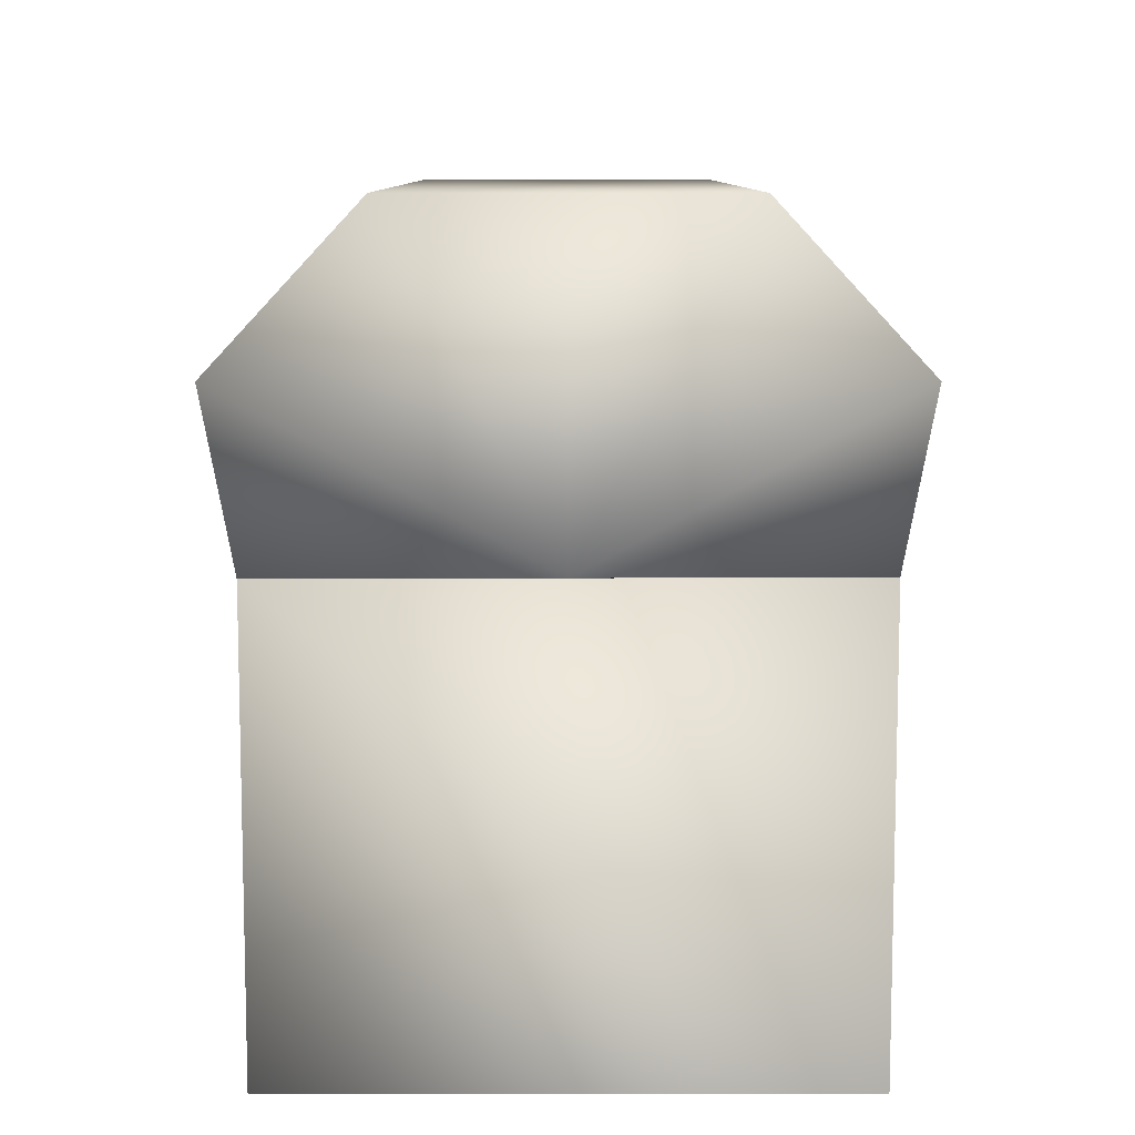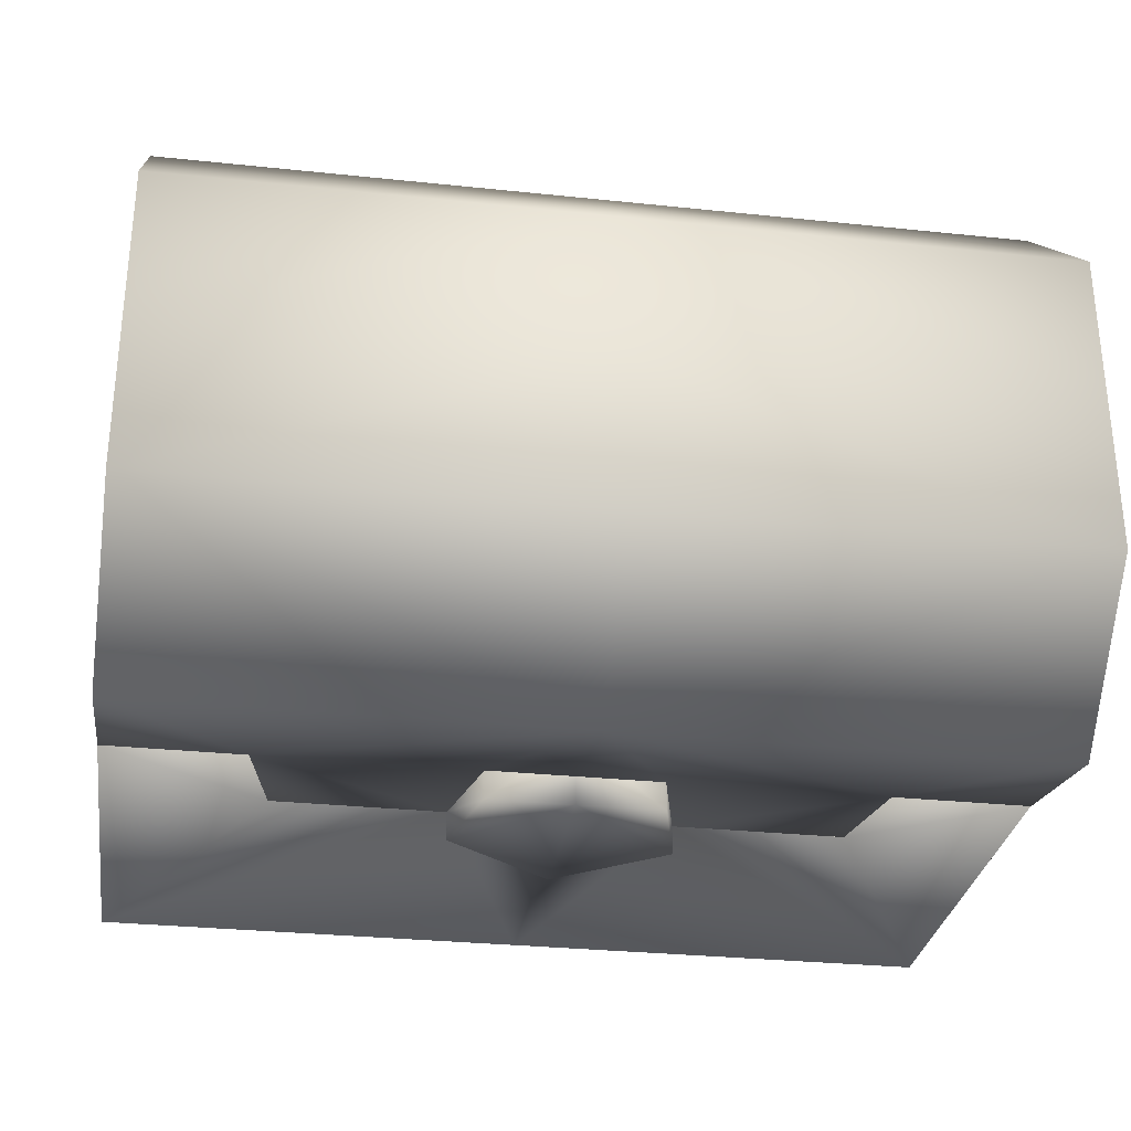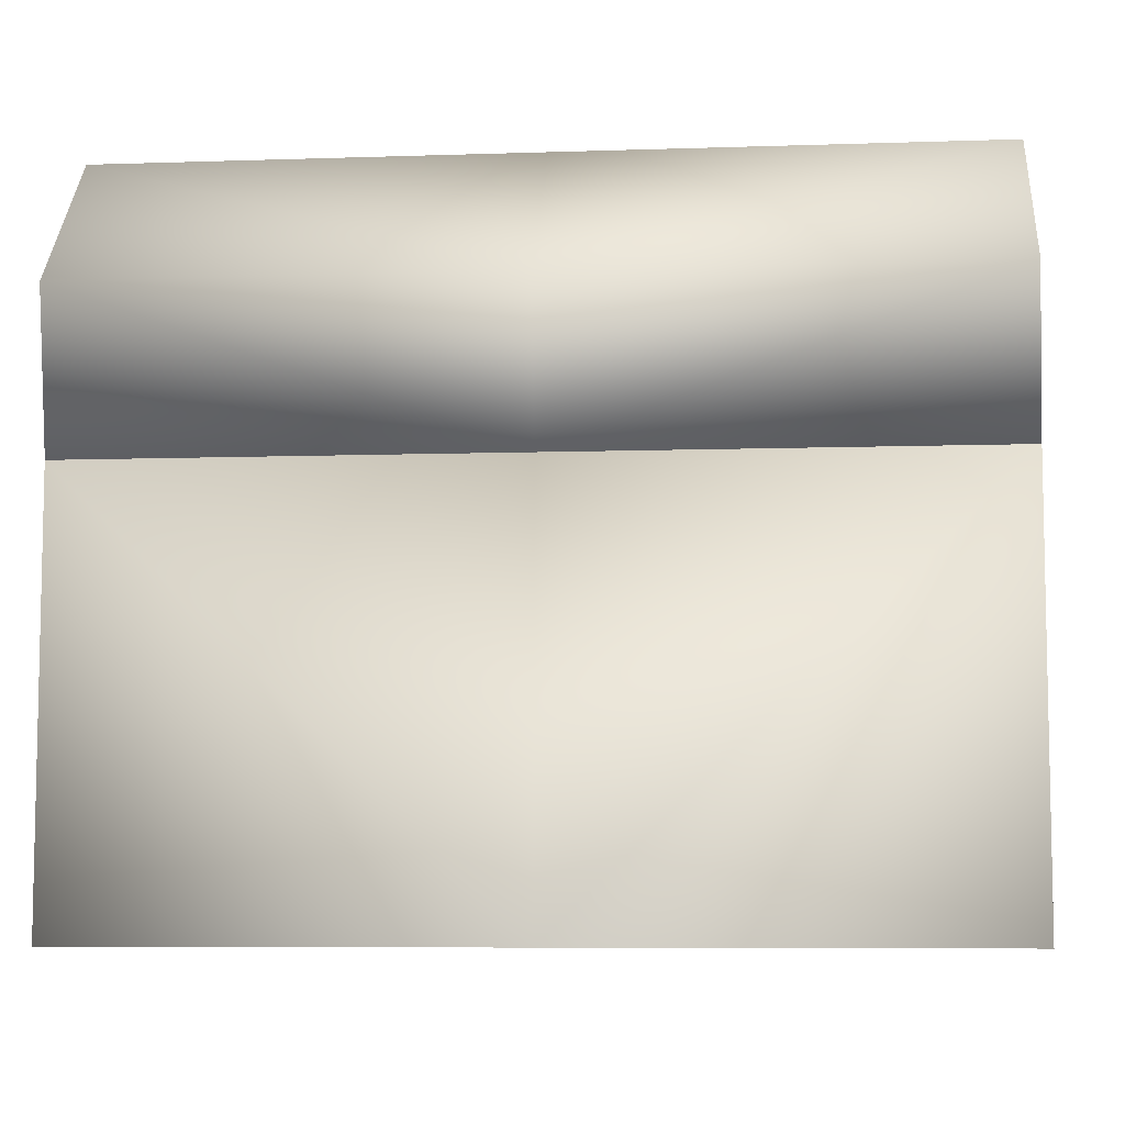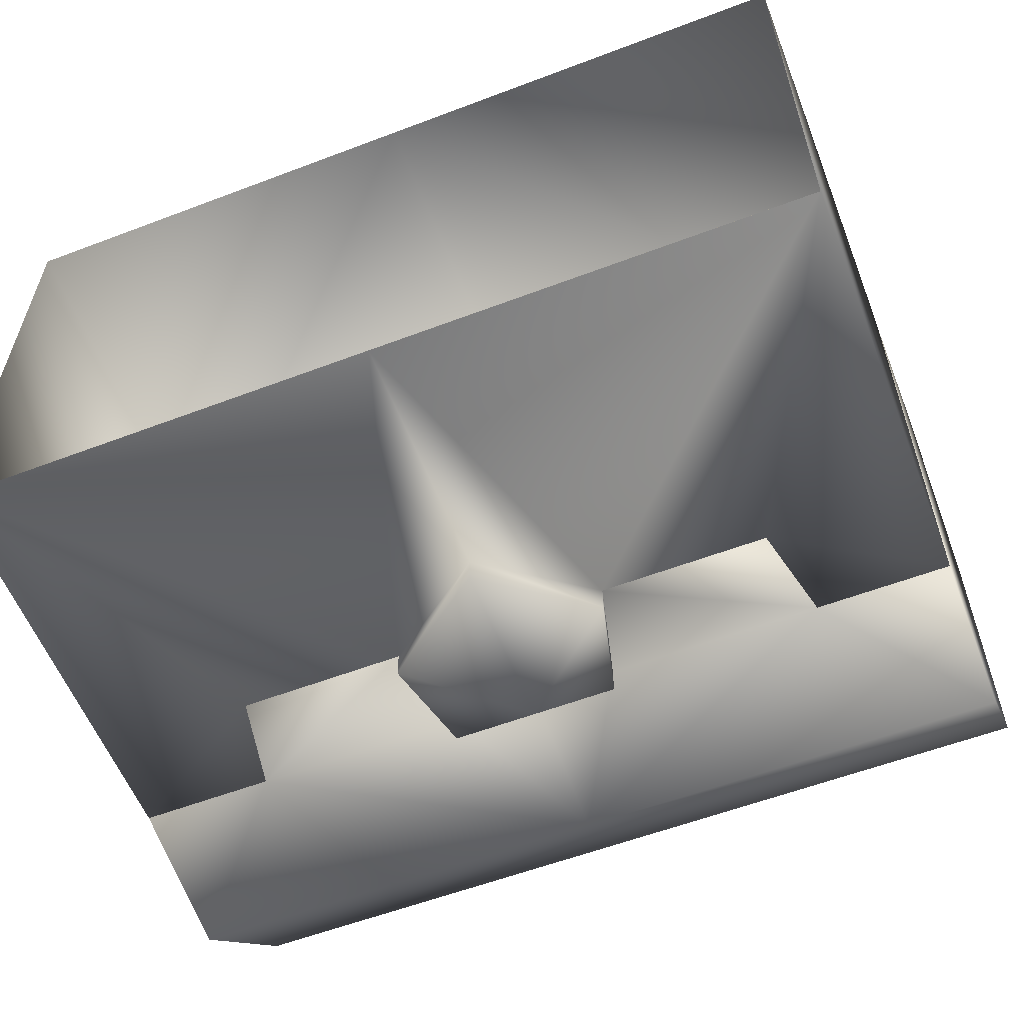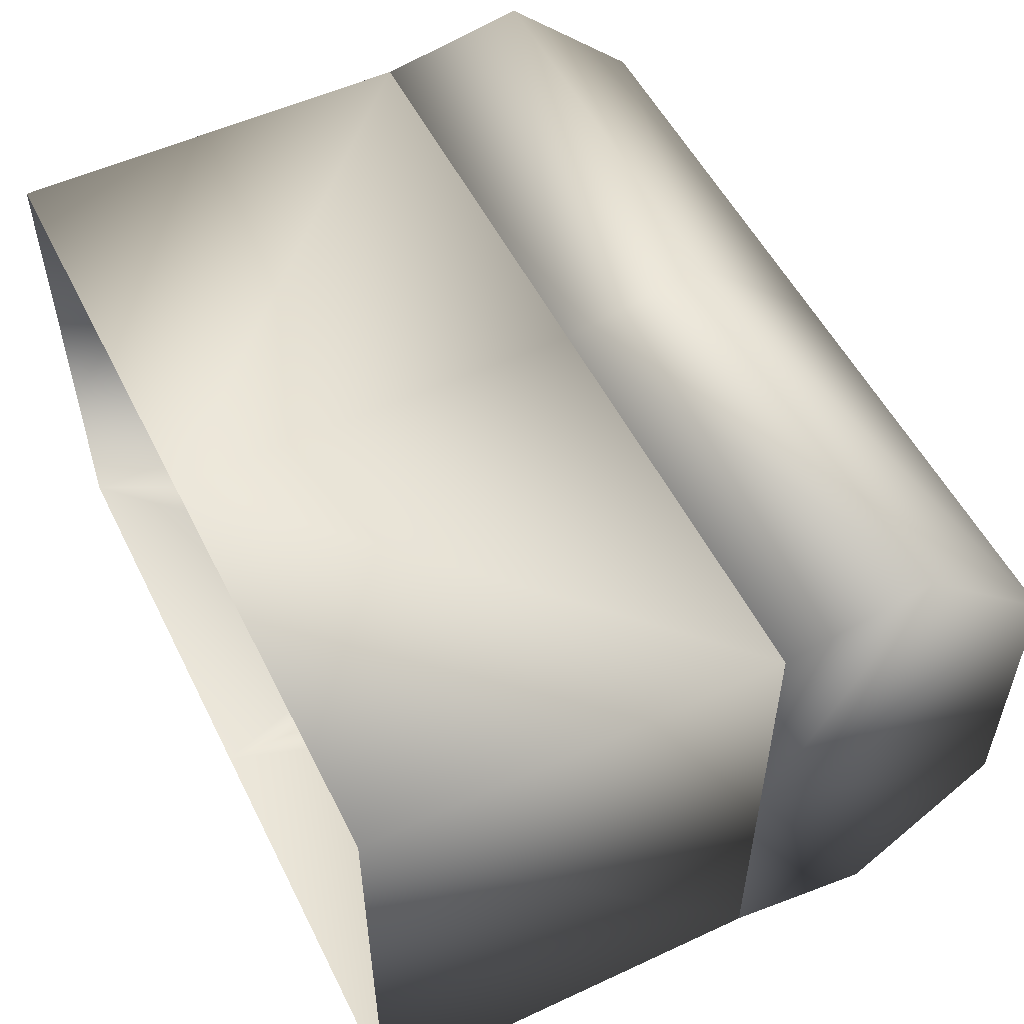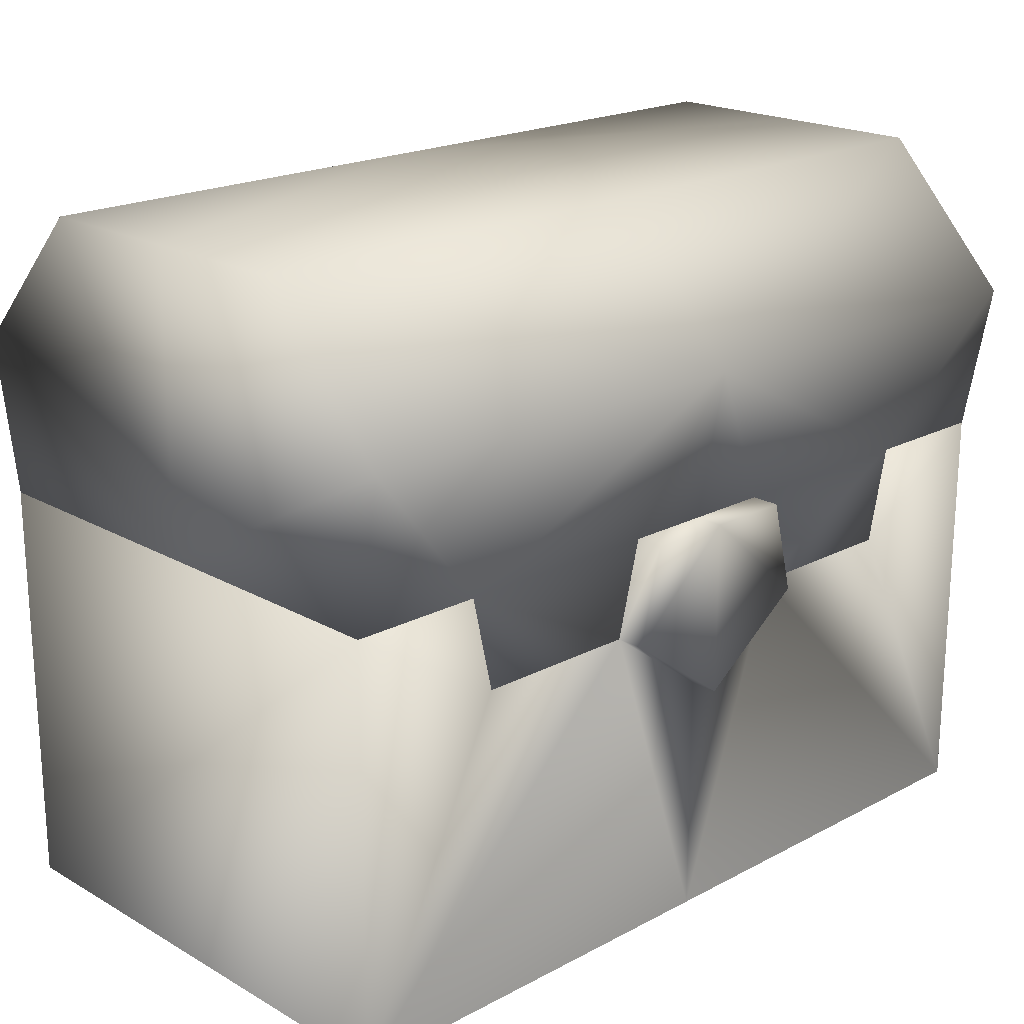
<metadata>
{"format":"obj","ext":"obj","renderer":"f3d","projection":"perspective","resolution":1024,"background":"white","views":[{"elev":9.3,"azim":-90.1,"up":"+Y"},{"elev":-30.2,"azim":171.3,"up":"+Z"},{"elev":-7.4,"azim":5.4,"up":"+Y"},{"elev":-58.1,"azim":21.4,"up":"+Z"},{"elev":53.7,"azim":63.7,"up":"+Z"},{"elev":20.1,"azim":136.0,"up":"+Y"}]}
</metadata>
<code>
o body
v -0.39 0.44 0.23
v -0.45 0.44 -0.2698
v -0.39 0.44 -0.2298
v -0.45 0.44 0.27
v -0.39 0.19 0.14
v -0.39 0.19 -0.14
v 0 -0 0.27
v -0.45 -0 0.27
v 0 0.44 0.27
v -0.2875 0.34 -0.27
v -0.45 0 -0.2698
v -0.31 0.44 -0.2698
v -0.31 0.44 -0.2298
v -0.2875 0.34 -0.2298
v -0.1125 0.34 -0.2298
v -0.1125 0.34 -0.2698
v 0 0.44 0.23
v 0 0.19 -0.1398
v 0 0.19 0.14
v -0.0875 0.44 -0.2298
v 0 0 -0.2698
v 0 0.258 -0.27
v 0 0.44 -0.2298
v 0.0875 0.44 -0.2298
v 0 0.44 -0.2998
v -0.1125 0.34 -0.2998
v 0 0.258 -0.2998
v -0.0875 0.44 -0.2998
v 0.0875 0.44 -0.2998
v 0.39 0.44 -0.2298
v 0.39 0.44 0.23
v 0.45 0.44 -0.2698
v 0.3898 0.19 0.14
v 0.3898 0.19 -0.1398
v 0.45 0.44 0.27
v 0.4498 -0 0.27
v 0.45 0 -0.2698
v 0.2875 0.34 -0.27
v 0.1125 0.34 -0.2698
v 0.31 0.44 -0.2698
v 0.31 0.44 -0.2298
v 0.2873 0.34 -0.2298
v 0.1125 0.34 -0.2298
v 0.1125 0.34 -0.2998
v -0.4075 0.3994 0.23
v -0.4325 0.5405 0.1716
v -0.4325 0.3994 0.23
v -0.4075 0.5405 0.1716
v -0.4325 0.5989 0.0305
v -0.4075 0.5989 0.0305
v -0.4325 0.5405 -0.1106
v -0.4075 0.5405 -0.1106
v -0.4325 0.3994 -0.1691
v -0.4075 0.3994 -0.1691
v -0.4325 0.2583 -0.1106
v -0.4075 0.2583 -0.1106
v -0.4075 0.3994 0.0305
v -0.4325 0.3994 0.0305
v -0.4325 0.1998 0.0305
v -0.4075 0.1998 0.0305
v -0.39 0.69 -0.14
v -0.39 0.44 0.24
v -0.39 0.69 0.14
v -0.39 0.44 -0.23
v -0.45 0.44 -0.27
v -0.45 0.44 0
v -0.45 0.75 0.16
v -0.45 0.75 0
v -0.45 0.6 0.2998
v -0.45 0.75 -0.16
v 0 0.75 -0.16
v 0 0.6 -0.3
v 0 0.75 0
v 0 0.75 0.16
v 0 0.6 0.2998
v 0 0.44 0.2698
v -0.45 0.44 0.2698
v -0.45 0.6 -0.3
v -0.31 0.44 -0.27
v -0.1125 0.3402 -0.27
v -0.2875 0.3402 -0.27
v -0.0875 0.44 -0.27
v -0.31 0.44 -0.23
v -0.0875 0.44 -0.23
v -0.1125 0.3402 -0.23
v -0.2875 0.3402 -0.23
v 0 0.69 0.14
v 0 0.69 -0.14
v 0 0.44 -0.23
v 0.39 0.69 -0.14
v 0.0873 0.44 -0.23
v 0 0.44 0.24
v 0 0.44 -0.27
v 0.3898 0.44 0.24
v 0.39 0.69 0.14
v 0.39 0.44 -0.23
v 0.4498 0.44 0
v 0.4498 0.44 -0.27
v 0.45 0.75 0
v 0.45 0.75 0.16
v 0.4498 0.75 -0.16
v 0.4498 0.6 -0.3
v 0.1125 0.3402 -0.27
v 0.2875 0.3402 -0.27
v 0.3098 0.44 -0.27
v 0.3098 0.44 -0.23
v 0.0875 0.44 -0.27
v 0.1123 0.3402 -0.23
v 0.2873 0.3402 -0.23
v 0.4498 0.44 0.2698
v 0.45 0.6 0.2998
f 1 3 2
f 2 4 1
f 5 3 1
f 3 5 6
f 7 4 8
f 4 7 9
f 10 11 2
f 2 12 10
f 2 11 8
f 12 3 13
f 3 12 2
f 10 13 14
f 13 10 12
f 10 15 16
f 15 10 14
f 9 1 4
f 1 9 17
f 5 18 6
f 18 5 19
f 17 5 1
f 5 17 19
f 15 6 18
f 18 20 15
f 21 16 22
f 6 15 14
f 3 6 14
f 14 13 3
f 23 20 18
f 18 24 23
f 11 16 21
f 16 11 10
f 2 8 4
f 25 27 26
f 26 28 25
f 16 20 28
f 28 26 16
f 22 16 26
f 26 27 22
f 23 25 28
f 25 23 29
f 20 16 15
f 23 28 20
f 30 31 32
f 30 33 31
f 33 30 34
f 35 7 36
f 7 35 9
f 37 38 32
f 38 37 39
f 32 36 37
f 36 32 35
f 30 40 41
f 40 30 32
f 41 38 42
f 38 41 40
f 43 38 39
f 38 43 42
f 31 9 35
f 9 31 17
f 18 33 34
f 33 18 19
f 33 17 31
f 17 33 19
f 34 43 18
f 43 34 42
f 21 22 39
f 43 24 18
f 42 34 30
f 30 41 42
f 37 21 39
f 31 35 32
f 38 40 32
f 27 25 44
f 24 39 29
f 39 24 43
f 39 22 44
f 25 29 44
f 39 44 29
f 22 27 44
f 23 24 29
f 45 46 47
f 46 45 48
f 48 49 46
f 49 48 50
f 50 51 49
f 51 50 52
f 52 53 51
f 53 52 54
f 54 55 53
f 55 54 56
f 50 57 52
f 55 58 53
f 47 46 58
f 51 53 58
f 49 51 58
f 46 49 58
f 55 59 58
f 56 54 57
f 60 56 57
f 48 45 57
f 50 48 57
f 57 54 52
f 59 56 60
f 56 59 55
f 61 63 62
f 62 64 61
f 65 64 66
f 67 68 66
f 66 69 67
f 70 71 72
f 71 70 73
f 68 73 70
f 73 68 74
f 67 74 68
f 74 67 75
f 69 75 67
f 75 69 76
f 77 76 69
f 72 78 70
f 78 72 79
f 80 81 79
f 79 82 80
f 64 65 79
f 79 83 64
f 80 82 84
f 84 85 80
f 81 80 85
f 85 86 81
f 83 81 86
f 81 83 79
f 61 88 87
f 87 63 61
f 89 88 61
f 88 89 90
f 91 90 89
f 61 84 89
f 61 83 84
f 61 64 83
f 63 87 92
f 92 62 63
f 62 92 76
f 76 77 62
f 82 93 89
f 89 84 82
f 72 93 82
f 82 79 72
f 66 78 65
f 69 66 77
f 66 64 62
f 62 77 66
f 86 85 84
f 84 83 86
f 66 70 78
f 66 68 70
f 78 79 65
f 94 95 90
f 90 96 94
f 97 96 98
f 96 97 94
f 97 99 100
f 99 97 101
f 72 71 101
f 101 102 72
f 103 105 104
f 105 98 96
f 96 106 105
f 91 107 103
f 103 108 91
f 108 103 104
f 104 109 108
f 106 109 104
f 104 105 106
f 87 88 90
f 90 95 87
f 90 106 96
f 90 91 106
f 92 87 95
f 95 94 92
f 76 92 94
f 94 110 76
f 100 74 75
f 74 100 99
f 75 111 100
f 111 75 76
f 111 76 110
f 89 93 107
f 107 91 89
f 72 107 93
f 97 98 102
f 102 101 97
f 111 110 97
f 97 110 94
f 91 108 109
f 109 106 91
f 101 71 73
f 73 99 101
f 100 111 97
f 74 99 73
f 102 98 105
f 72 105 107
f 72 102 105
f 103 107 105

</code>
